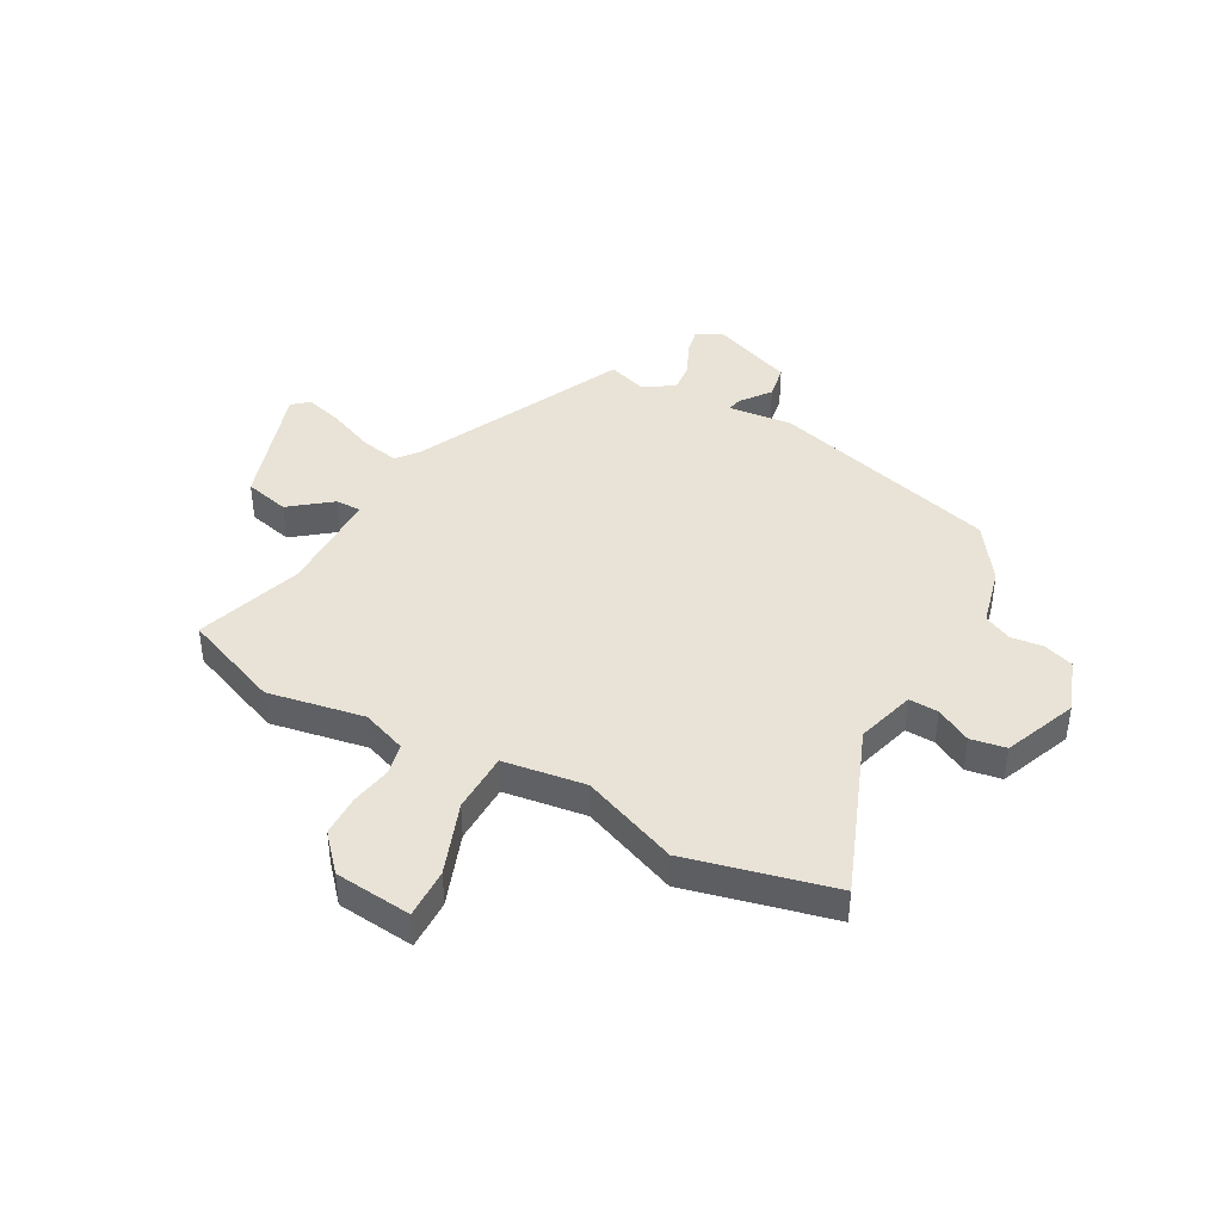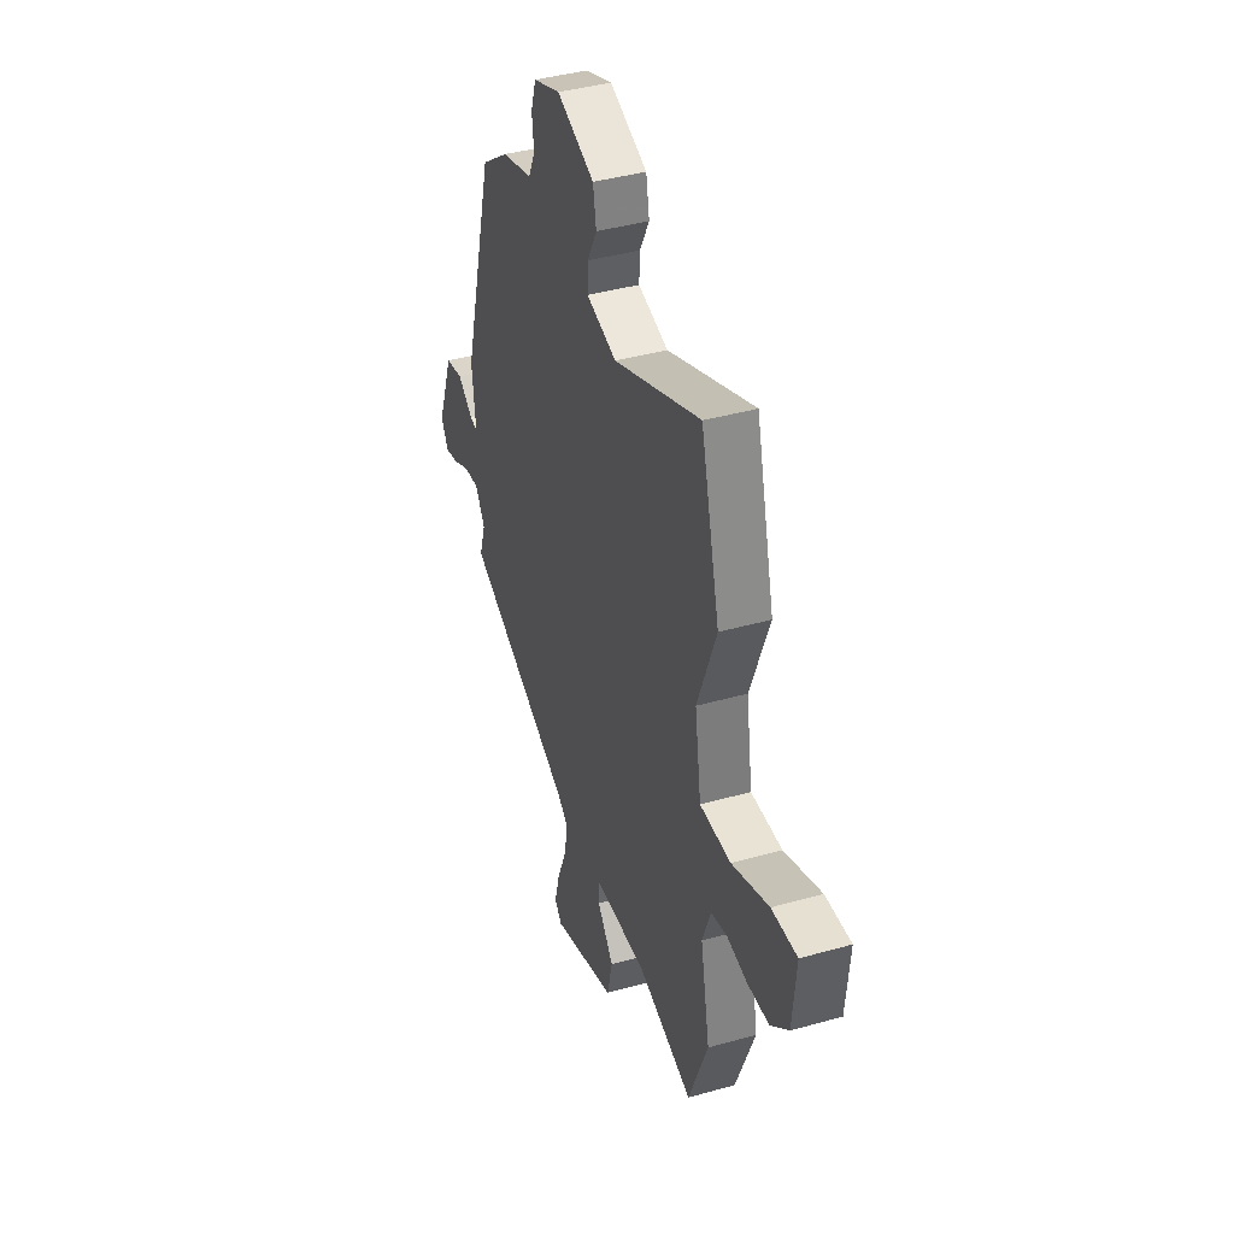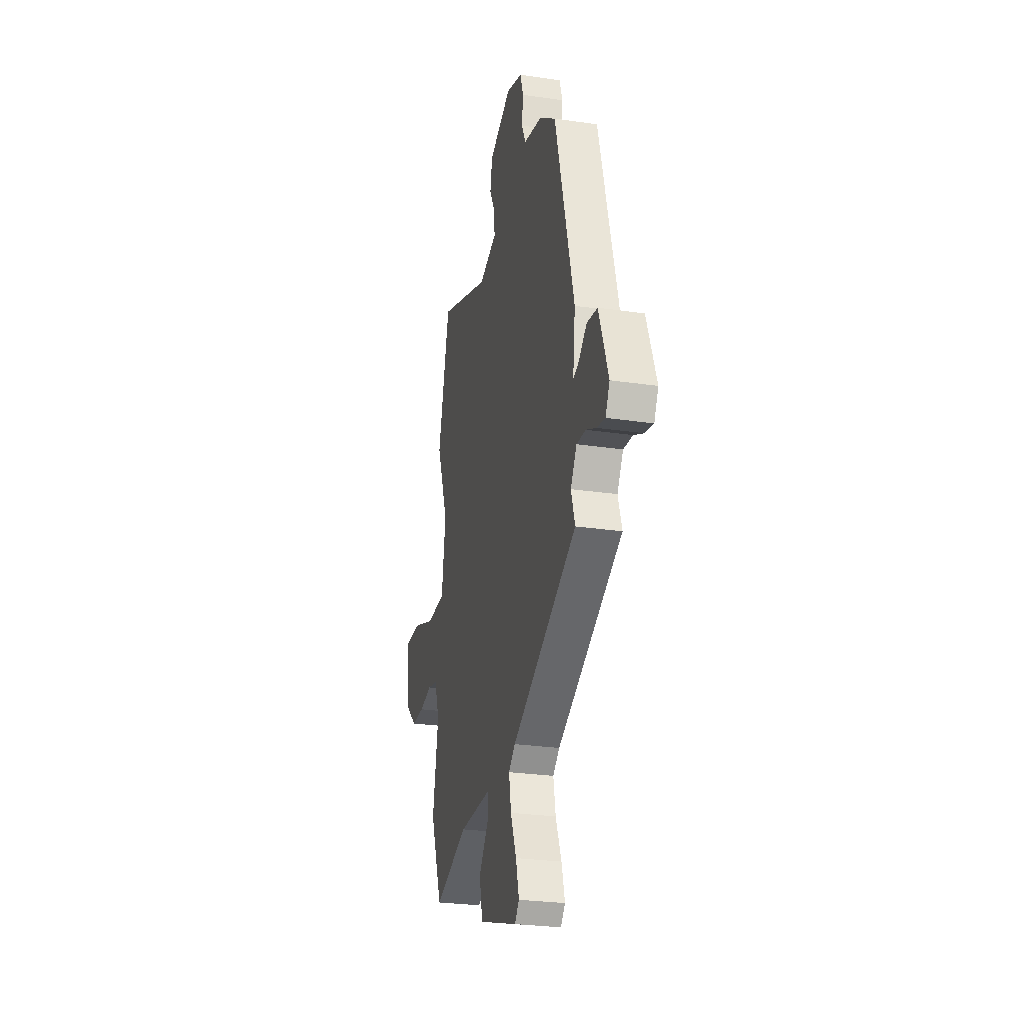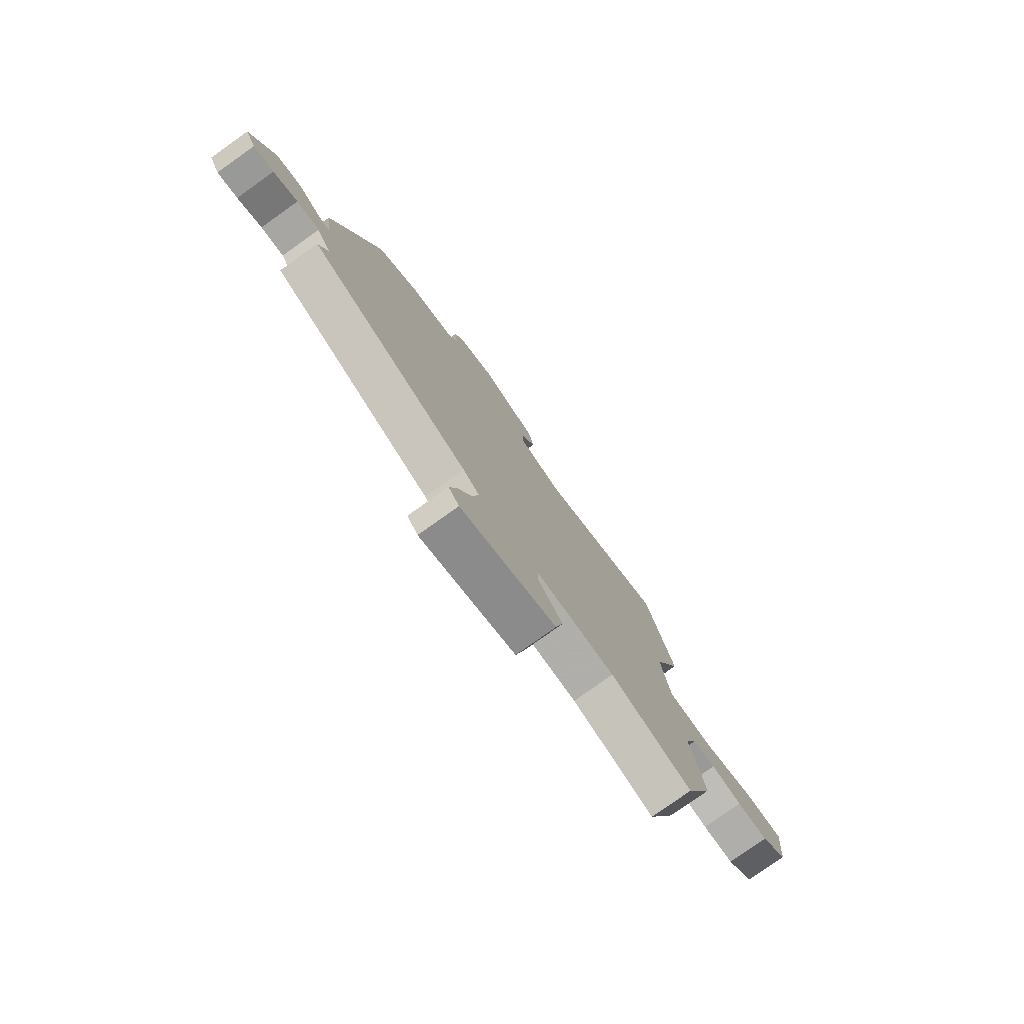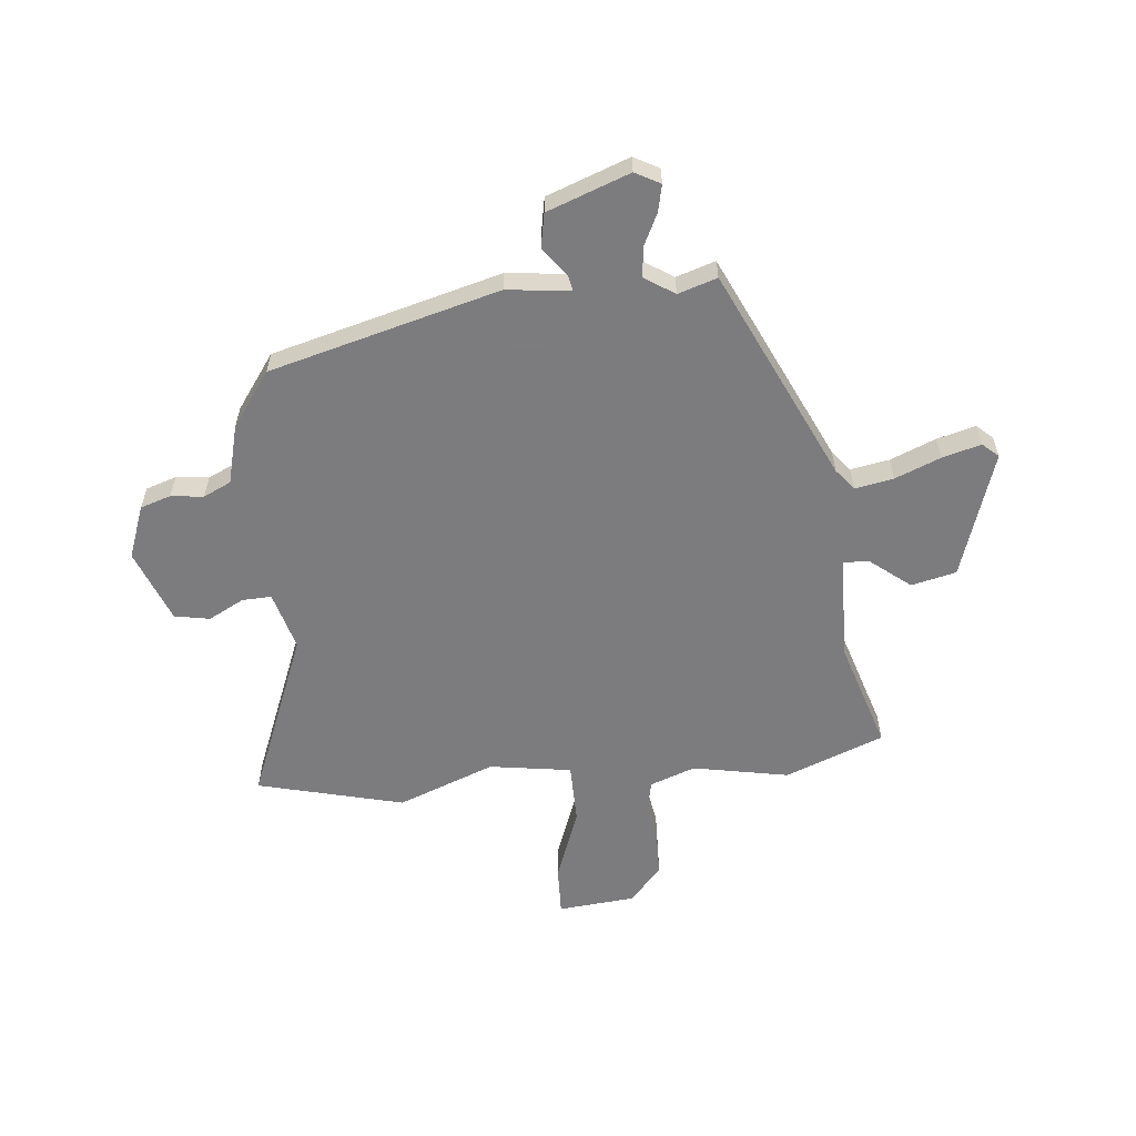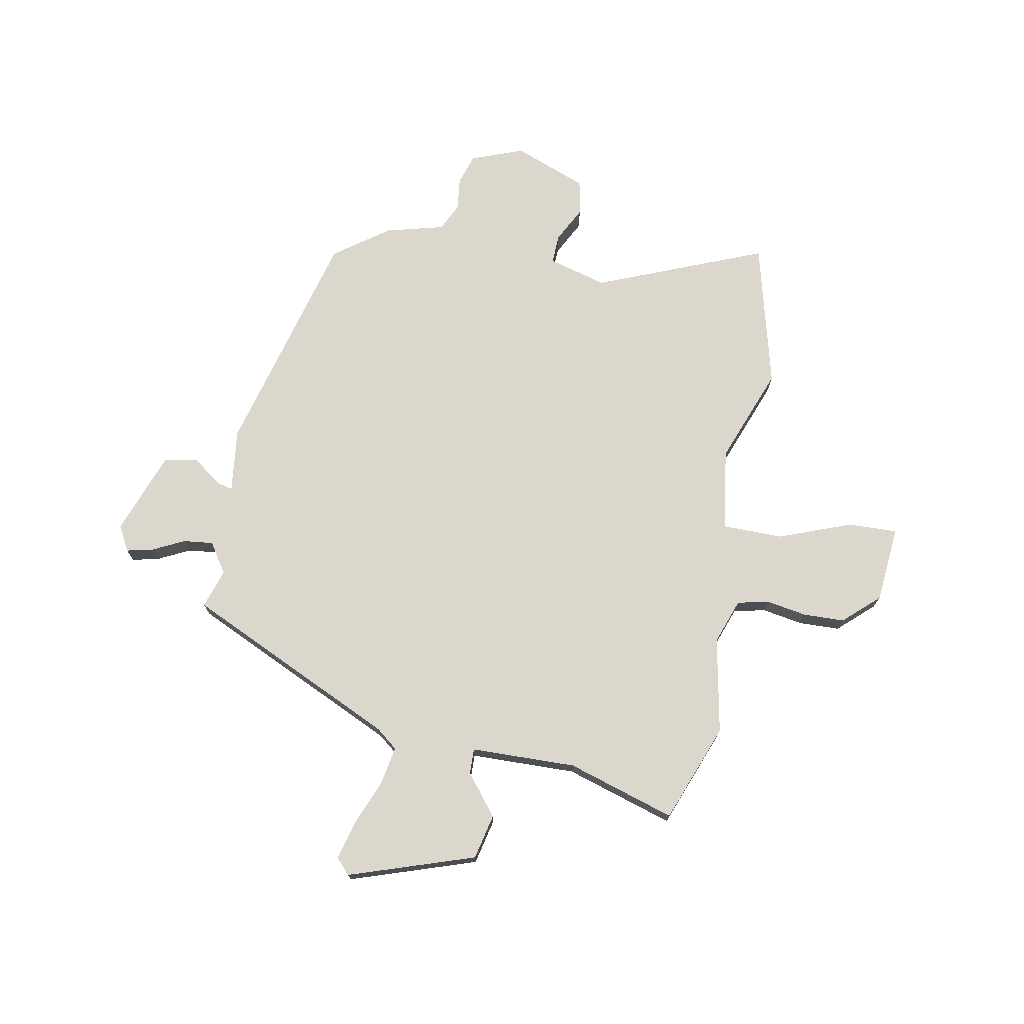
<metadata>
{"format":"obj","ext":"obj","renderer":"f3d","projection":"perspective","resolution":1024,"background":"white","views":[{"elev":41.8,"azim":-60.7,"up":"+Y"},{"elev":40.5,"azim":-109.1,"up":"+Z"},{"elev":-27.3,"azim":77.2,"up":"+Z"},{"elev":-78.8,"azim":125.4,"up":"+Z"},{"elev":-58.9,"azim":95.7,"up":"+Y"},{"elev":73.4,"azim":-169.5,"up":"+Y"}]}
</metadata>
<code>
v -0.537 0.07 0.355
v -0.469 0.07 0.624
v -0.159 0.07 0.499
v -0.051 0.07 0.529
v -0.053 0.07 0.583
v -0.087 0.07 0.648
v -0.075 0.07 0.713
v 0.059 0.07 0.765
v 0.156 0.07 0.729
v 0.174 0.07 0.673
v 0.167 0.07 0.613
v 0.191 0.07 0.562
v 0.299 0.07 0.534
v 0.399 0.07 0.462
v 0.511 0.07 0.04
v 0.497 0.07 -0.077
v 0.525 0.07 -0.071
v 0.579 0.07 -0.031
v 0.642 0.07 -0.043
v 0.698 0.07 -0.195
v 0.673 0.07 -0.241
v 0.624 0.07 -0.23
v 0.565 0.07 -0.201
v 0.51 0.07 -0.195
v 0.474 0.07 -0.25
v 0.497 0.07 -0.322
v 0.108 0.07 -0.503
v 0.069 0.07 -0.534
v 0.082 0.07 -0.605
v 0.116 0.07 -0.689
v 0.135 0.07 -0.76
v 0.109 0.07 -0.789
v -0.123 0.07 -0.712
v -0.142 0.07 -0.629
v -0.083 0.07 -0.555
v -0.082 0.07 -0.508
v -0.276 0.07 -0.504
v -0.475 0.07 -0.566
v -0.545 0.07 -0.385
v -0.511 0.07 -0.208
v -0.541 0.07 -0.125
v -0.599 0.07 -0.112
v -0.674 0.07 -0.125
v -0.75 0.07 -0.123
v -0.815 0.07 -0.064
v -0.828 0.07 0.078
v -0.736 0.07 0.075
v -0.603 0.07 0.025
v -0.492 0.07 0.026
v -0.469 0.07 0.177
v -0.537 0 0.355
v -0.469 0 0.624
v -0.159 0 0.499
v -0.051 0 0.529
v -0.053 0 0.583
v -0.087 0 0.648
v -0.075 0 0.713
v 0.059 0 0.765
v 0.156 0 0.729
v 0.174 0 0.673
v 0.167 0 0.613
v 0.191 0 0.562
v 0.299 0 0.534
v 0.399 0 0.462
v 0.511 0 0.04
v 0.497 0 -0.077
v 0.525 0 -0.071
v 0.579 0 -0.031
v 0.642 0 -0.043
v 0.698 0 -0.195
v 0.673 0 -0.241
v 0.624 0 -0.23
v 0.565 0 -0.201
v 0.51 0 -0.195
v 0.474 0 -0.25
v 0.497 0 -0.322
v 0.108 0 -0.503
v 0.069 0 -0.534
v 0.082 0 -0.605
v 0.116 0 -0.689
v 0.135 0 -0.76
v 0.109 0 -0.789
v -0.123 0 -0.712
v -0.142 0 -0.629
v -0.083 0 -0.555
v -0.082 0 -0.508
v -0.276 0 -0.504
v -0.475 0 -0.566
v -0.545 0 -0.385
v -0.511 0 -0.208
v -0.541 0 -0.125
v -0.599 0 -0.112
v -0.674 0 -0.125
v -0.75 0 -0.123
v -0.815 0 -0.064
v -0.828 0 0.078
v -0.736 0 0.075
v -0.603 0 0.025
v -0.492 0 0.026
v -0.469 0 0.177
f 45 46 47 48
f 45 48 49
f 42 43 44 45
f 42 45 49
f 41 42 49
f 40 41 49
f 37 38 39 40
f 36 37 40 49
f 32 33 34 35
f 32 35 36
f 29 30 31 32
f 28 29 32 36
f 27 28 36 49
f 25 26 27 49
f 20 21 22 23
f 20 23 24
f 17 18 19 20
f 16 17 20 24
f 13 14 15 16
f 12 13 16 24
f 11 12 24 25
f 9 10 11
f 8 9 11
f 5 6 7 8
f 4 5 8 11
f 50 1 2 3
f 50 3 4
f 25 49 50
f 4 11 25 50
f 98 97 96 95
f 99 98 95
f 95 94 93 92
f 99 95 92
f 99 92 91
f 99 91 90
f 90 89 88 87
f 99 90 87 86
f 85 84 83 82
f 86 85 82
f 82 81 80 79
f 86 82 79 78
f 99 86 78 77
f 99 77 76 75
f 73 72 71 70
f 74 73 70
f 70 69 68 67
f 74 70 67 66
f 66 65 64 63
f 74 66 63 62
f 75 74 62 61
f 61 60 59
f 61 59 58
f 58 57 56 55
f 61 58 55 54
f 53 52 51 100
f 54 53 100
f 100 99 75
f 100 75 61 54
f 1 51 52 2
f 2 52 53 3
f 3 53 54 4
f 4 54 55 5
f 5 55 56 6
f 6 56 57 7
f 7 57 58 8
f 8 58 59 9
f 9 59 60 10
f 10 60 61 11
f 11 61 62 12
f 12 62 63 13
f 13 63 64 14
f 14 64 65 15
f 15 65 66 16
f 16 66 67 17
f 17 67 68 18
f 18 68 69 19
f 19 69 70 20
f 20 70 71 21
f 21 71 72 22
f 22 72 73 23
f 23 73 74 24
f 24 74 75 25
f 25 75 76 26
f 26 76 77 27
f 27 77 78 28
f 28 78 79 29
f 29 79 80 30
f 30 80 81 31
f 31 81 82 32
f 32 82 83 33
f 33 83 84 34
f 34 84 85 35
f 35 85 86 36
f 36 86 87 37
f 37 87 88 38
f 38 88 89 39
f 39 89 90 40
f 40 90 91 41
f 41 91 92 42
f 42 92 93 43
f 43 93 94 44
f 44 94 95 45
f 45 95 96 46
f 46 96 97 47
f 47 97 98 48
f 48 98 99 49
f 49 99 100 50
f 50 100 51 1

</code>
